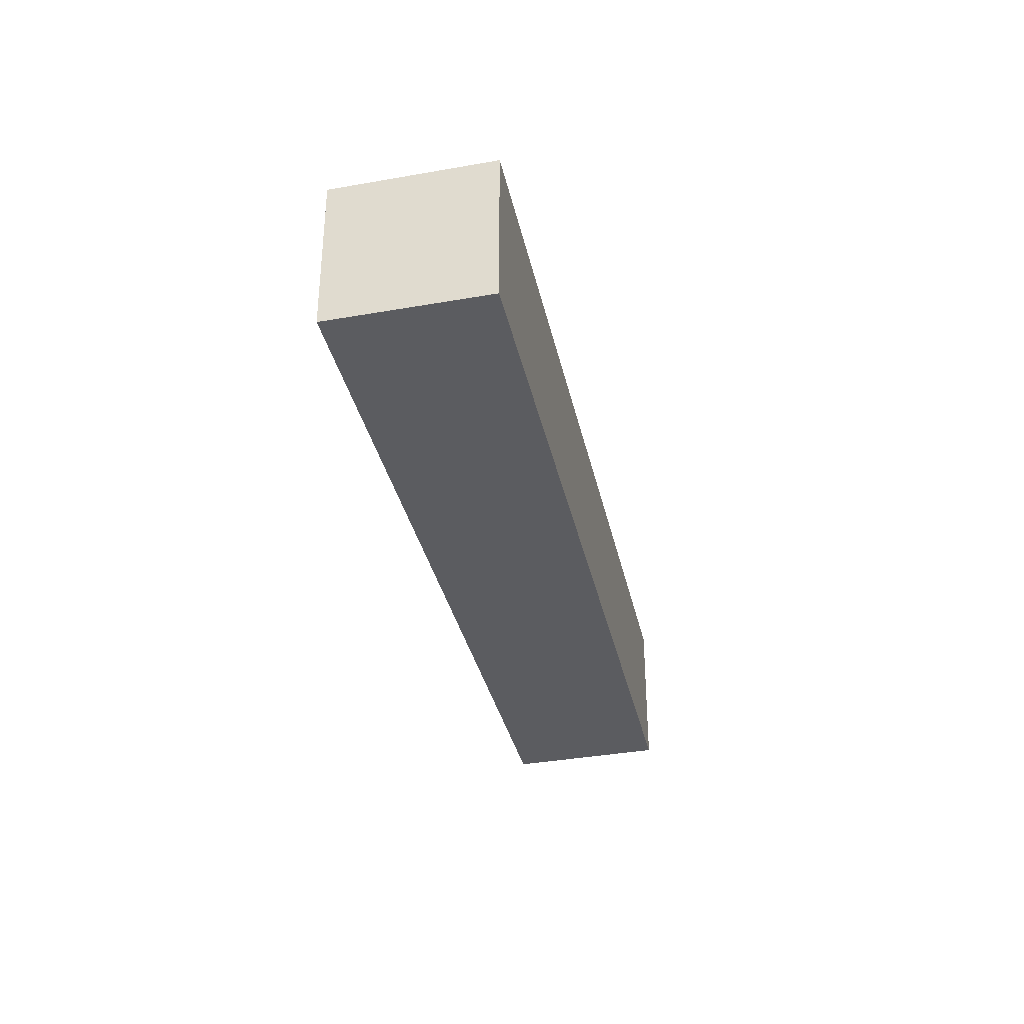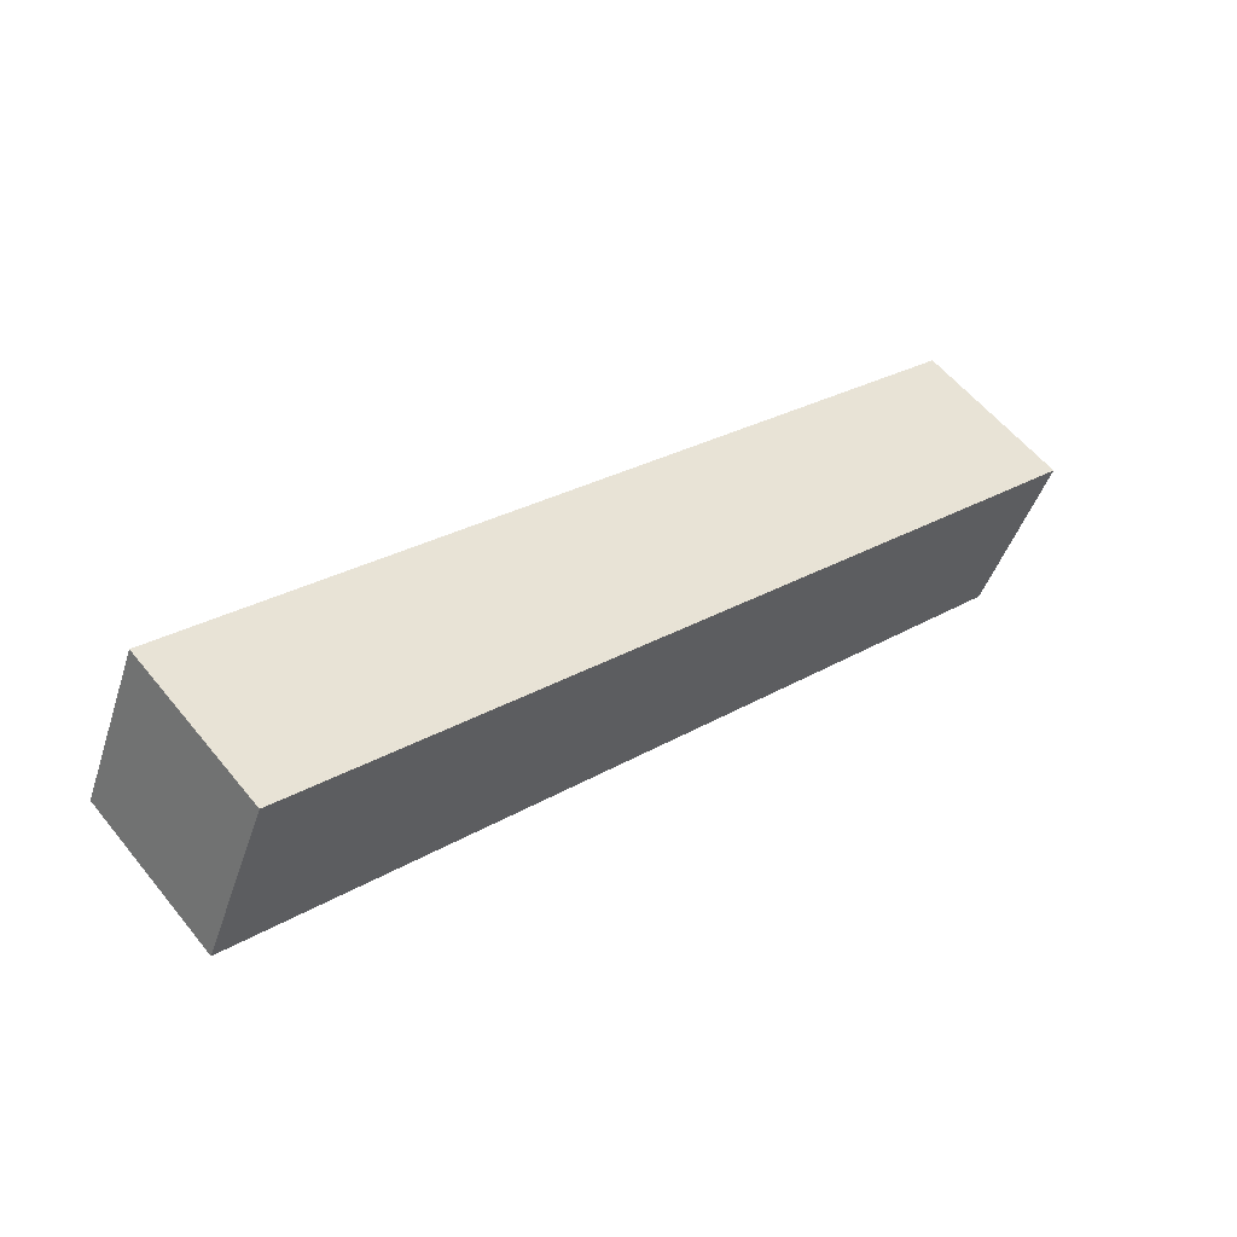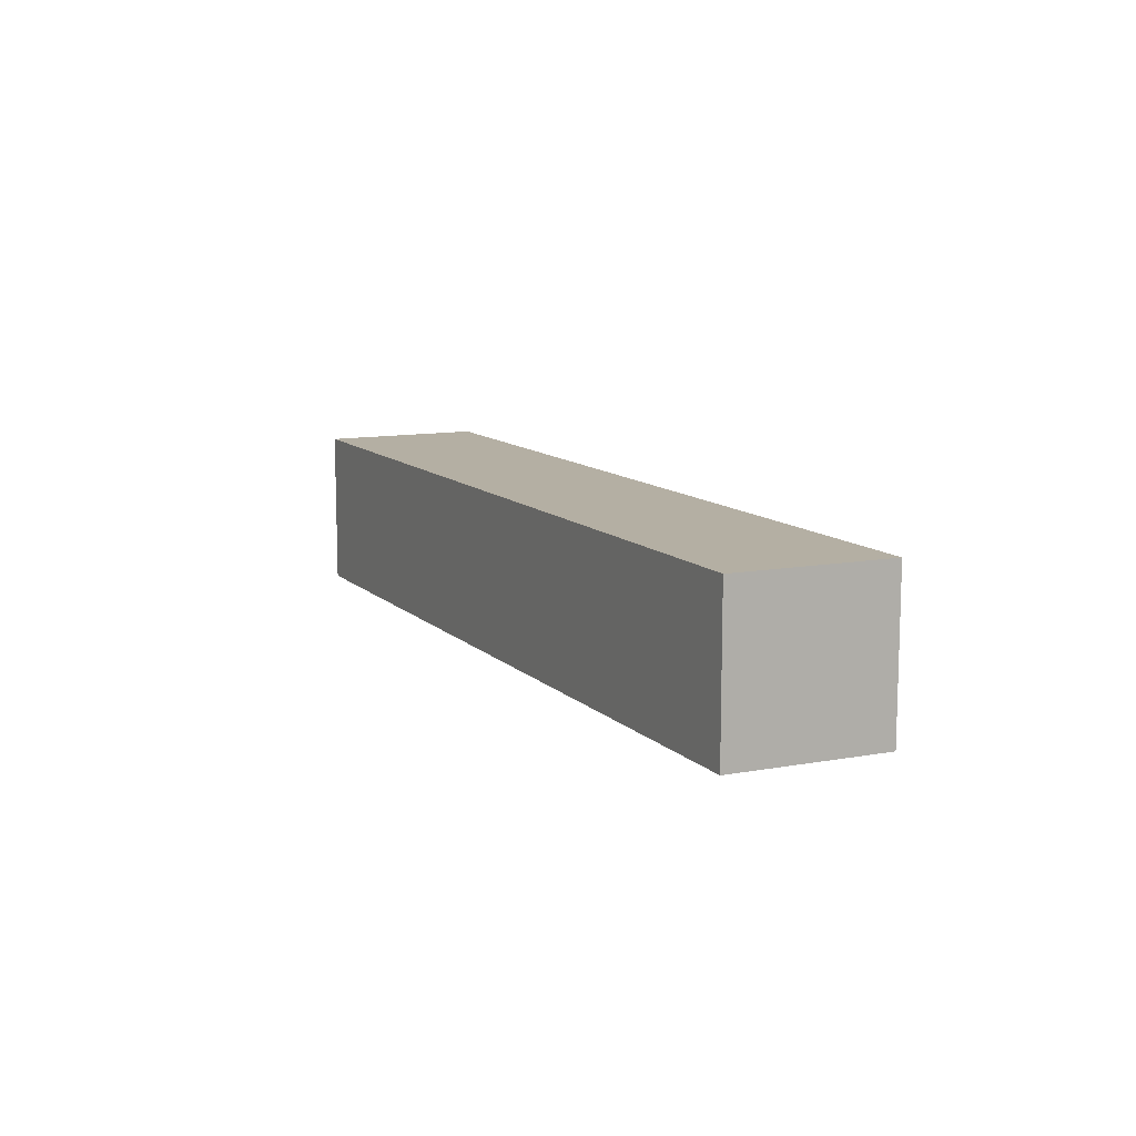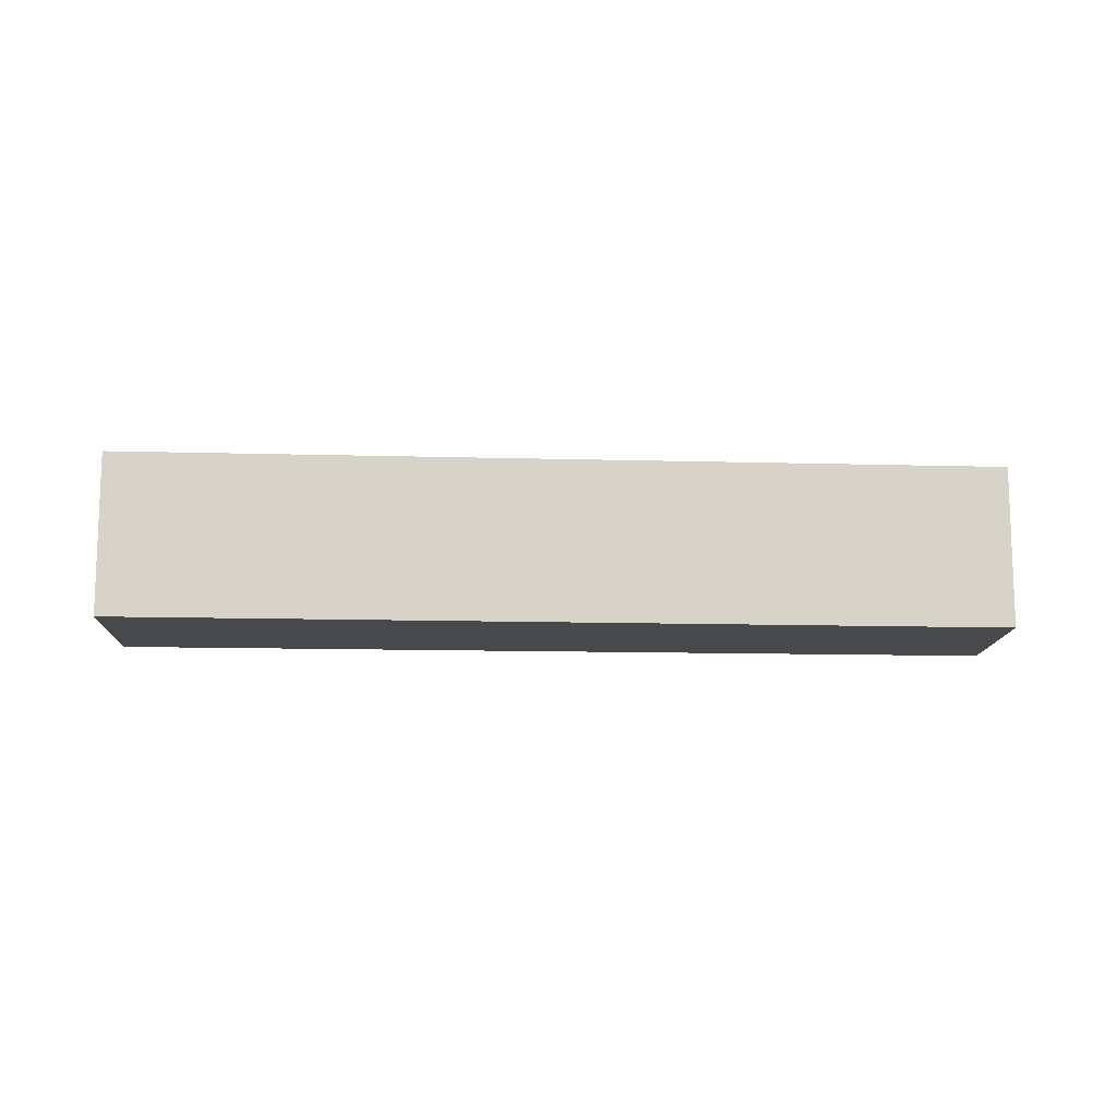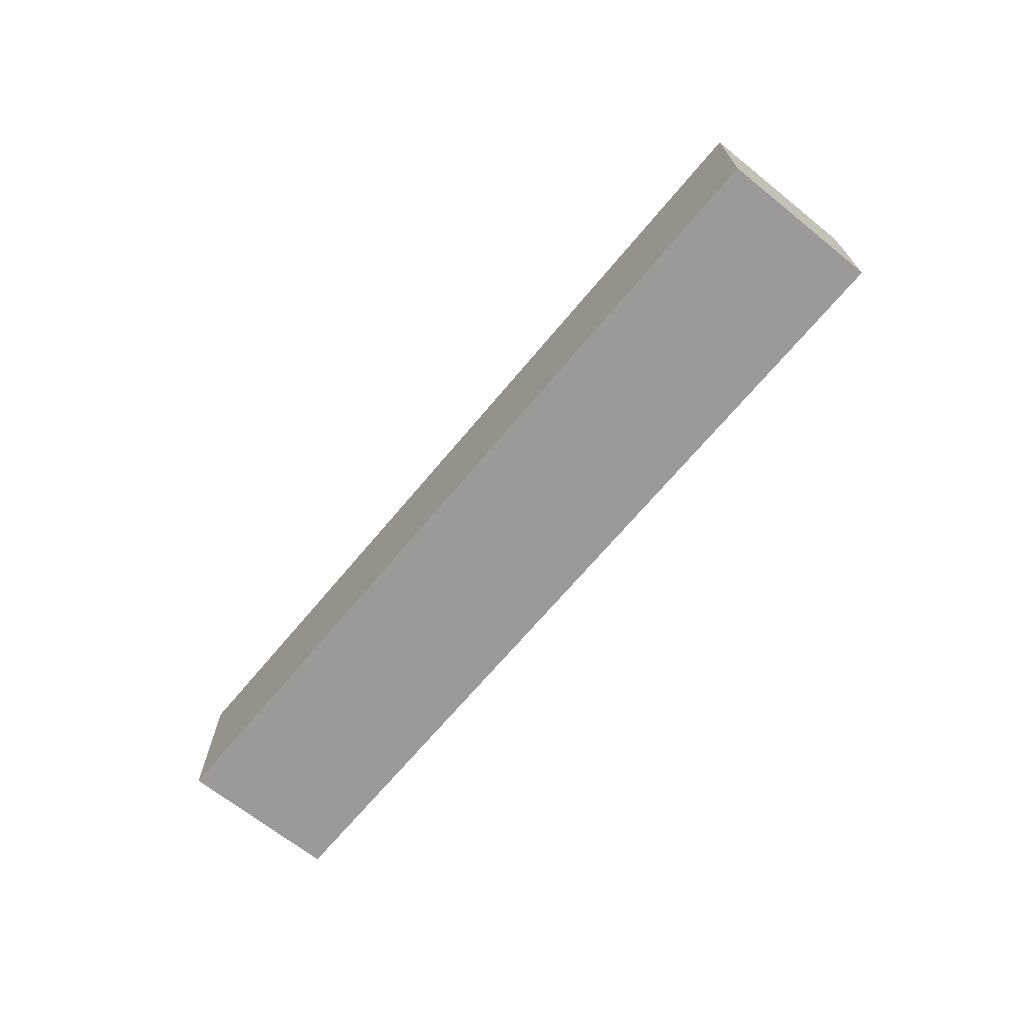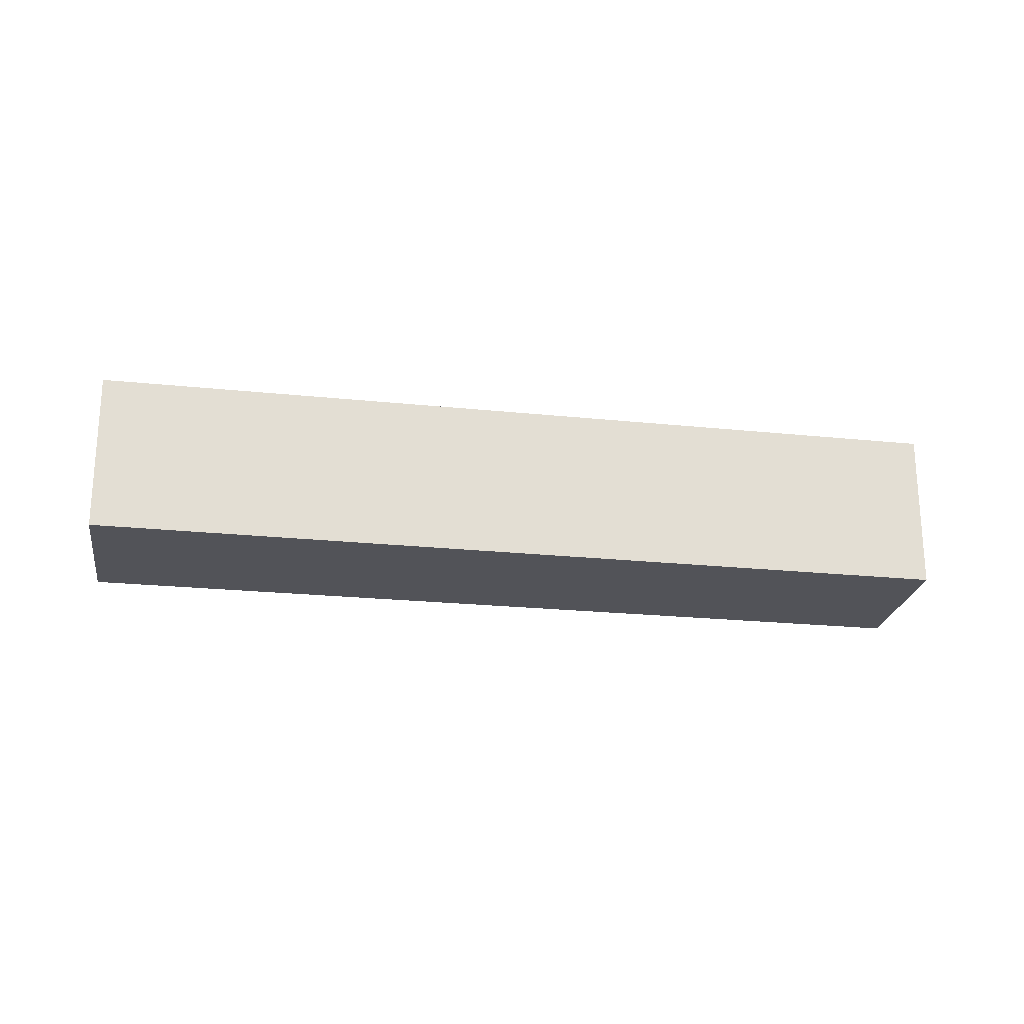
<metadata>
{"format":"obj","ext":"obj","renderer":"f3d","projection":"perspective","resolution":1024,"background":"white","views":[{"elev":-34.5,"azim":79.9,"up":"+Y"},{"elev":58.5,"azim":141.1,"up":"+Z"},{"elev":11.2,"azim":-138.3,"up":"+Y"},{"elev":-12.5,"azim":154.1,"up":"+Y"},{"elev":-69.5,"azim":27.7,"up":"+Y"},{"elev":-22.6,"azim":147.6,"up":"+Y"}]}
</metadata>
<code>
v  1.418 3.427 -3.152
v  17.38 3.427 7.129
v  18.78 3.427 3.904
v  0 3.427 2.098e-16
v  18.78 -2.391e-16 3.904
v  1.418 1.93e-16 -3.152
v  0 0 0
v  17.38 -4.365e-16 7.129
g defaultobject
f 1 2 3
f 2 1 4
f 5 1 3
f 1 5 6
f 6 4 1
f 4 6 7
f 7 2 4
f 2 7 8
f 8 3 2
f 3 8 5
f 8 6 5
f 6 8 7

</code>
